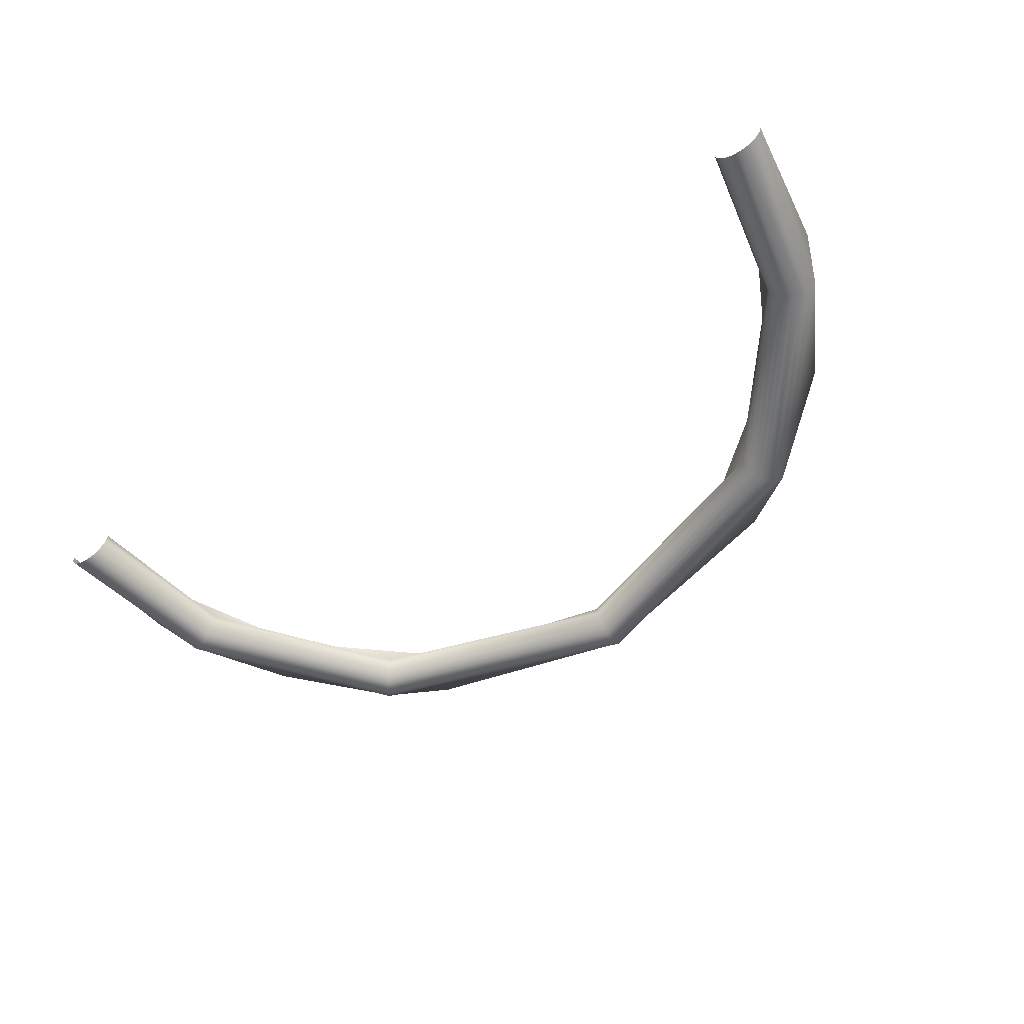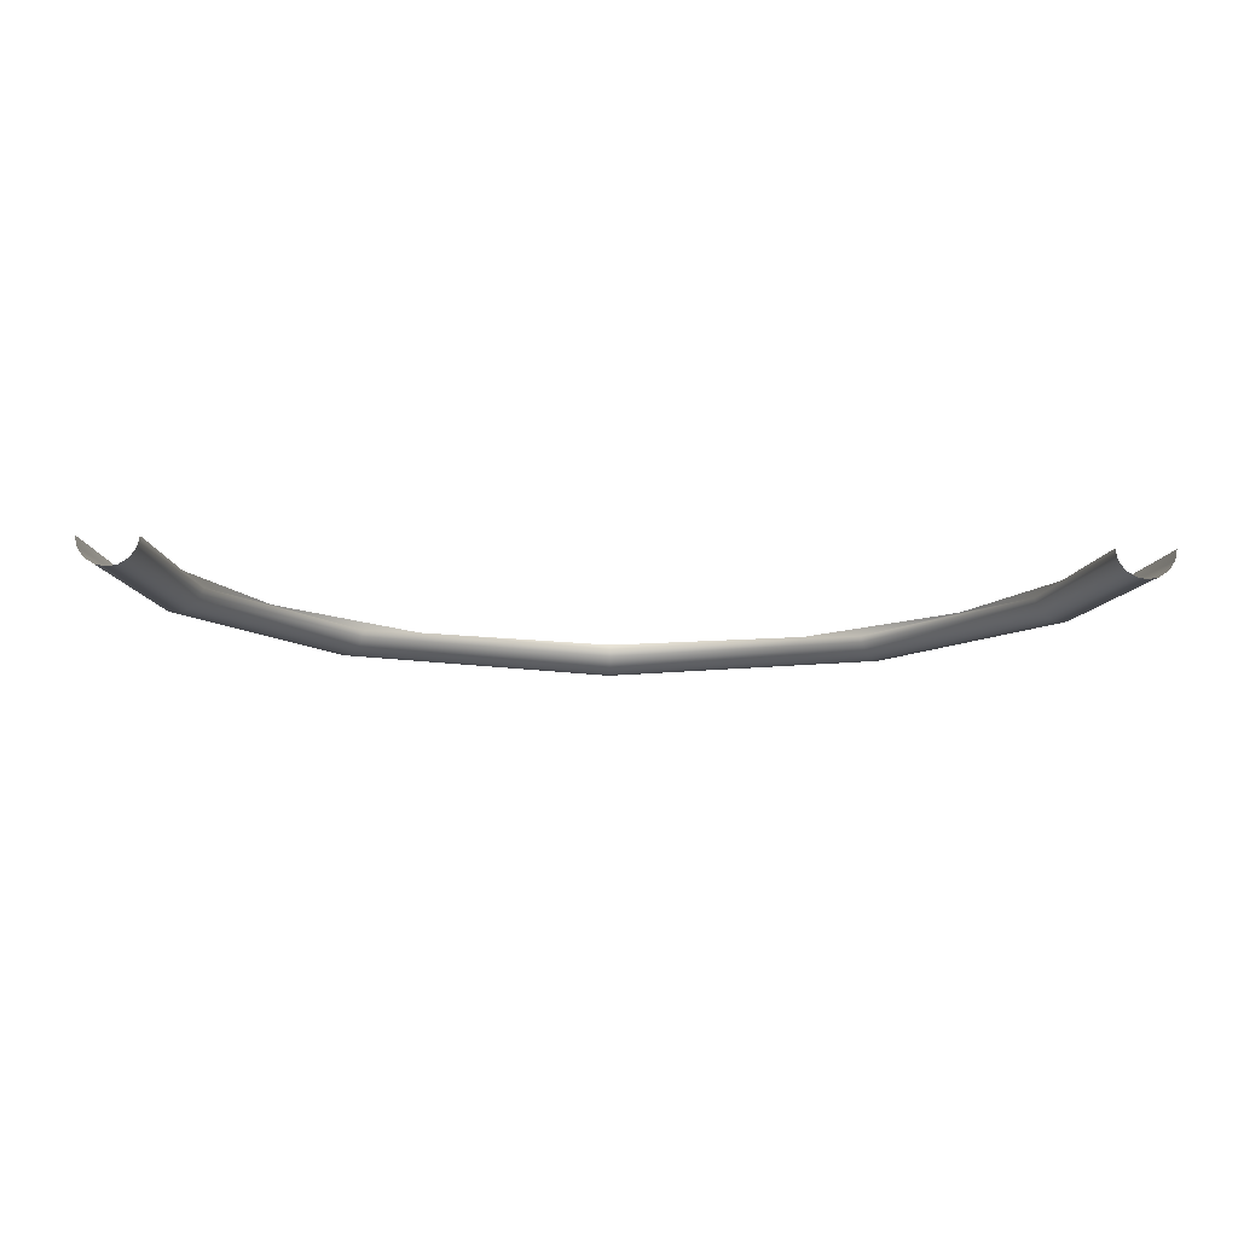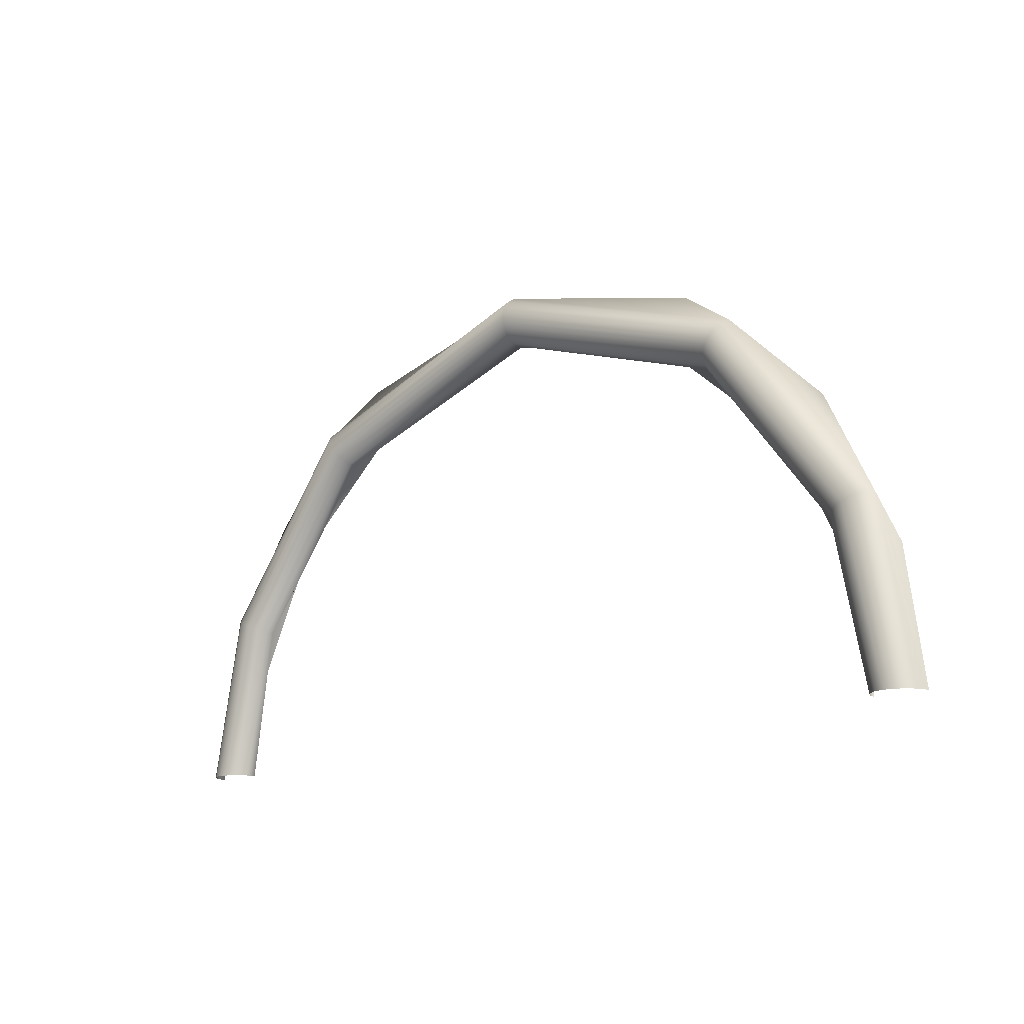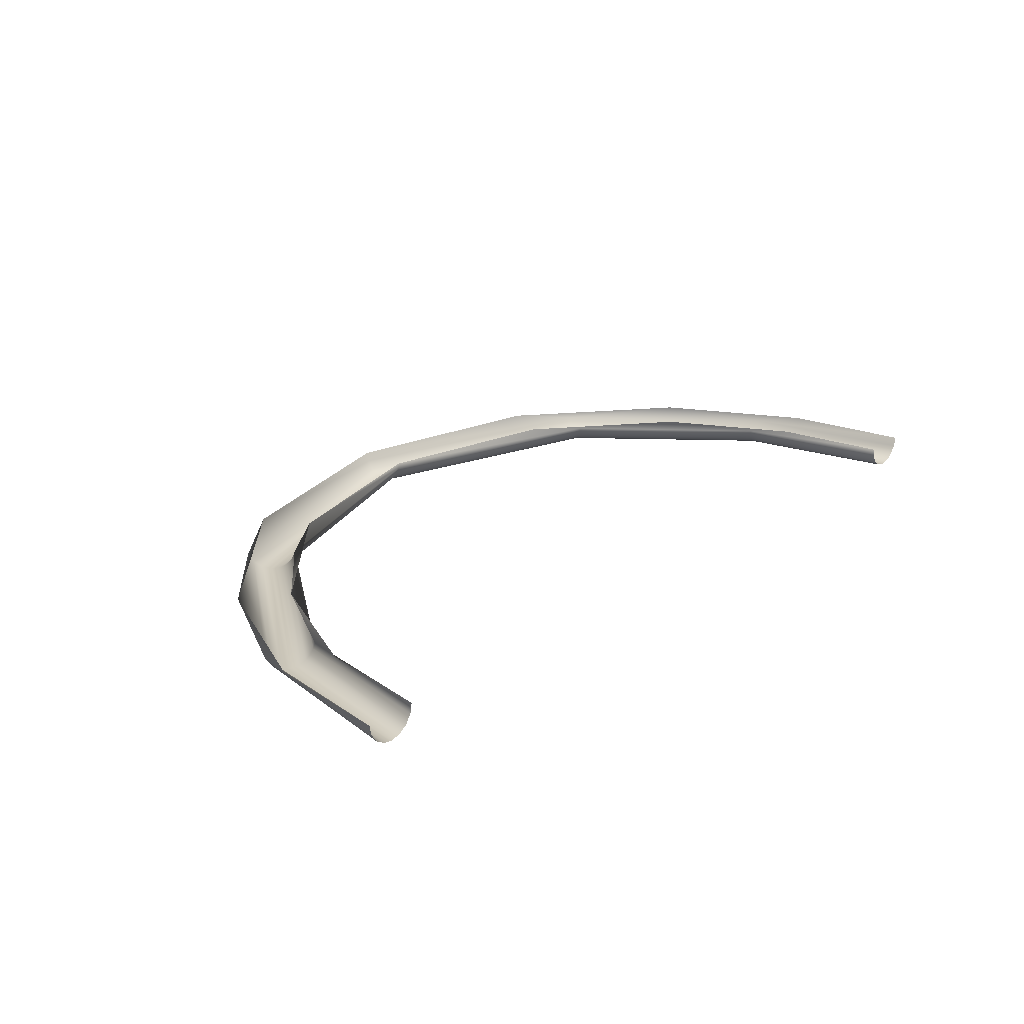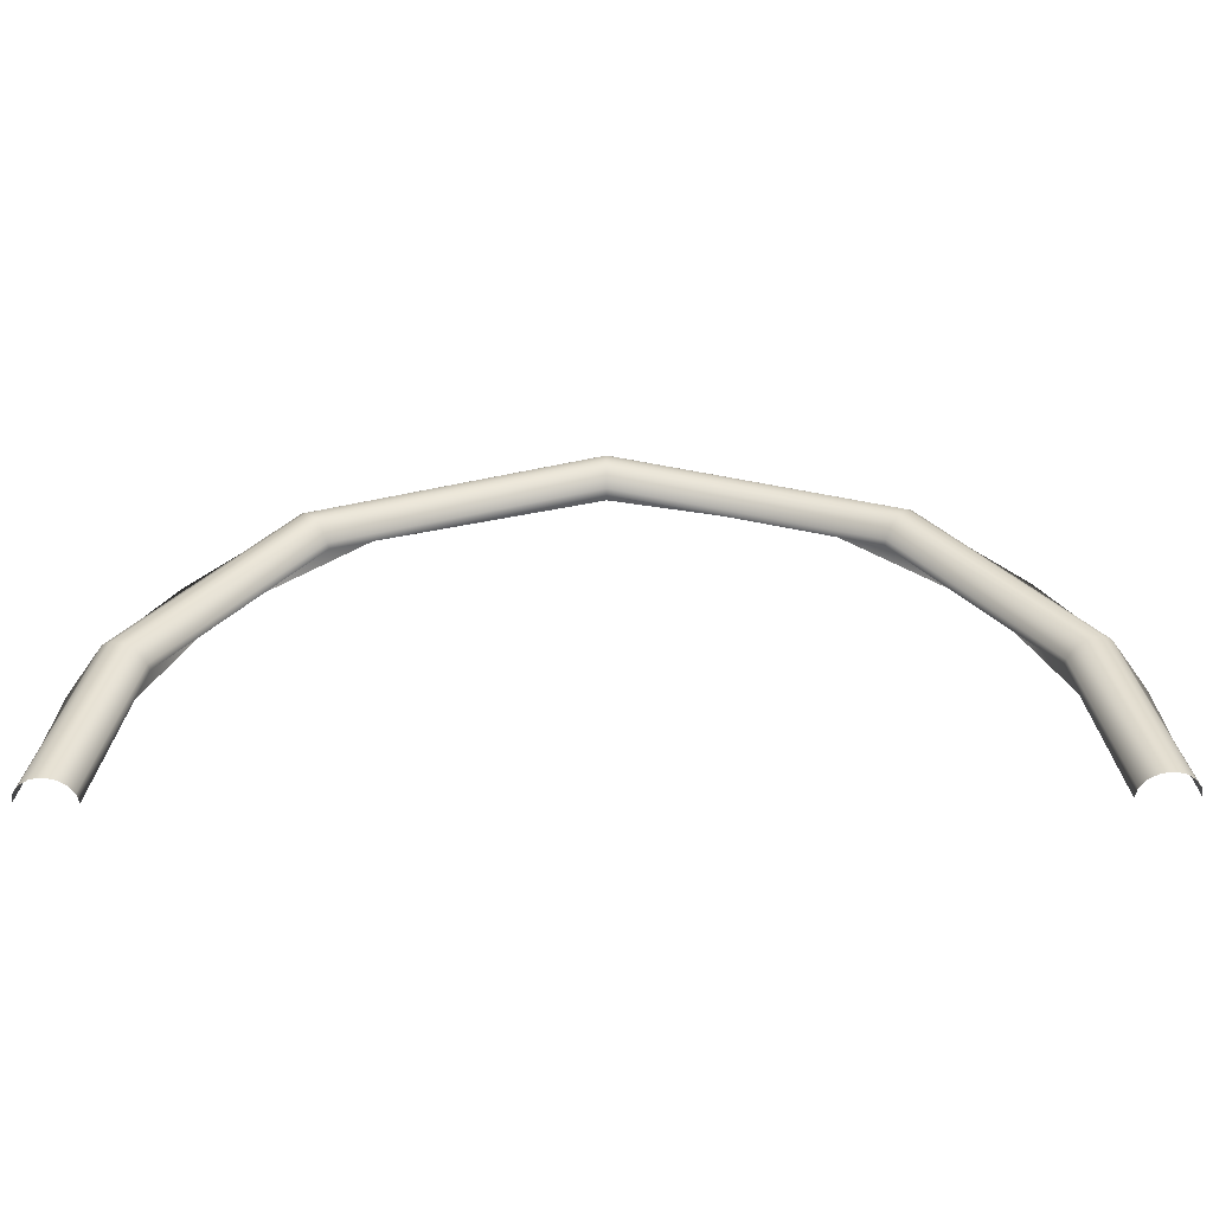
<metadata>
{"format":"obj","ext":"obj","renderer":"f3d","projection":"perspective","resolution":1024,"background":"white","views":[{"elev":-57.0,"azim":-145.4,"up":"+Y"},{"elev":-12.9,"azim":177.1,"up":"+Y"},{"elev":-14.4,"azim":43.3,"up":"+Z"},{"elev":23.4,"azim":130.5,"up":"+Y"},{"elev":-52.7,"azim":0.4,"up":"+Z"}]}
</metadata>
<code>
o Group37/mesh44/mesh44-geometry#mesh44-geometry
v 0.06319 -0.6755 -0.048
v 0.06382 -0.6774 -0.04775
v 0.01708 -0.6755 0.01128
v 0.07463 -0.677 -0.1029
v 0.01749 -0.6774 0.01182
v 0.04546 -0.6735 -0.01739
v 0.07674 -0.6801 -0.1029
v 0.07396 -0.6735 -0.1029
v 0.06488 -0.6793 -0.0473
v -0.06855 -0.6755 0.03982
v -0.001486 -0.6735 0.02284
v 0.06826 -0.6735 -0.06299
v 0.01818 -0.6793 0.01274
v -0.06855 -0.6774 0.0405
v 0.06632 -0.6808 -0.0467
v -0.1542 -0.6755 0.01128
v -0.06855 -0.6735 0.03961
v 0.07988 -0.6821 -0.1029
v 0.01912 -0.6808 0.01399
v -0.06855 -0.6793 0.04165
v -0.1546 -0.6774 0.01182
v 0.06802 -0.6819 -0.04599
v -0.2003 -0.6755 -0.048
v -0.1356 -0.6735 0.02284
v 0.06982 -0.6826 -0.04524
v 0.02022 -0.6819 0.01546
v -0.06855 -0.6808 0.04321
v -0.1553 -0.6793 0.01274
v -0.1826 -0.6735 -0.01739
v -0.2009 -0.6774 -0.04775
v 0.08325 -0.6828 -0.1029
v -0.2054 -0.6735 -0.06299
v -0.2117 -0.677 -0.1029
v 0.07157 -0.6828 -0.04451
v 0.02139 -0.6826 0.01702
v -0.06855 -0.6819 0.04505
v -0.1562 -0.6808 0.01399
v -0.202 -0.6793 -0.0473
v -0.2111 -0.6735 -0.1029
v -0.2138 -0.6801 -0.1029
v 0.07468 -0.6821 -0.04322
v 0.08662 -0.6821 -0.1029
v 0.02253 -0.6828 0.01854
v -0.06855 -0.6826 0.047
v -0.1573 -0.6819 0.01546
v -0.2034 -0.6808 -0.0467
v 0.07759 -0.6801 -0.04201
v 0.02455 -0.6821 0.02124
v -0.217 -0.6821 -0.1029
v 0.08977 -0.6801 -0.1029
v -0.06855 -0.6828 0.0489
v -0.1585 -0.6826 0.01702
v -0.2051 -0.6819 -0.04599
v 0.07953 -0.677 -0.0412
v 0.02644 -0.6801 0.02375
v -0.06855 -0.6821 0.05227
v -0.2069 -0.6826 -0.04524
v 0.09187 -0.677 -0.1029
v -0.1596 -0.6828 0.01854
v -0.2203 -0.6828 -0.1029
v 0.09255 -0.6735 -0.1029
v 0.0277 -0.677 0.02544
v -0.06855 -0.6801 0.05542
v -0.1616 -0.6821 0.02124
v -0.2087 -0.6828 -0.04451
v 0.0861 -0.6735 -0.05779
v 0.06033 -0.6735 -0.00624
v -0.2118 -0.6821 -0.04322
v 0.007261 -0.6735 0.03925
v -0.06855 -0.677 0.05752
v -0.1635 -0.6801 0.02375
v -0.2237 -0.6821 -0.1029
v -0.2269 -0.6801 -0.1029
v -0.06855 -0.6735 0.0582
v -0.1648 -0.677 0.02544
v -0.2147 -0.6801 -0.04201
v -0.229 -0.677 -0.1029
v -0.1444 -0.6735 0.03925
v -0.2166 -0.677 -0.0412
v -0.1974 -0.6735 -0.00624
v -0.2296 -0.6735 -0.1029
v -0.2232 -0.6735 -0.05779
f 1 2 3
f 3 2 1
f 4 2 1
f 1 2 4
f 2 5 3
f 3 5 2
f 1 3 6
f 6 3 1
f 4 7 2
f 2 7 4
f 4 1 8
f 8 1 4
f 2 9 5
f 5 9 2
f 3 5 10
f 10 5 3
f 6 3 11
f 11 3 6
f 12 1 6
f 6 1 12
f 7 9 2
f 2 9 7
f 8 1 12
f 12 1 8
f 9 13 5
f 5 13 9
f 10 5 14
f 14 5 10
f 3 10 11
f 11 10 3
f 7 15 9
f 9 15 7
f 15 13 9
f 9 13 15
f 5 13 14
f 14 13 5
f 10 14 16
f 16 14 10
f 11 10 17
f 17 10 11
f 18 15 7
f 7 15 18
f 15 19 13
f 13 19 15
f 14 13 20
f 20 13 14
f 16 14 21
f 21 14 16
f 17 10 16
f 16 10 17
f 18 22 15
f 15 22 18
f 22 19 15
f 15 19 22
f 19 20 13
f 13 20 19
f 14 20 21
f 21 20 14
f 23 16 21
f 21 16 23
f 17 16 24
f 24 16 17
f 18 25 22
f 22 25 18
f 22 26 19
f 19 26 22
f 19 27 20
f 20 27 19
f 21 20 28
f 28 20 21
f 16 23 29
f 29 23 16
f 23 21 30
f 30 21 23
f 24 16 29
f 29 16 24
f 31 25 18
f 18 25 31
f 25 26 22
f 22 26 25
f 26 27 19
f 19 27 26
f 27 28 20
f 20 28 27
f 30 21 28
f 28 21 30
f 29 23 32
f 32 23 29
f 33 23 30
f 30 23 33
f 31 34 25
f 25 34 31
f 25 35 26
f 26 35 25
f 26 36 27
f 27 36 26
f 27 37 28
f 28 37 27
f 30 28 38
f 38 28 30
f 23 39 32
f 32 39 23
f 33 39 23
f 23 39 33
f 33 30 40
f 40 30 33
f 31 41 34
f 34 41 31
f 34 35 25
f 25 35 34
f 35 36 26
f 26 36 35
f 36 37 27
f 27 37 36
f 28 37 38
f 38 37 28
f 40 30 38
f 38 30 40
f 42 41 31
f 31 41 42
f 41 43 34
f 34 43 41
f 34 43 35
f 35 43 34
f 35 44 36
f 36 44 35
f 36 45 37
f 37 45 36
f 37 46 38
f 38 46 37
f 38 46 40
f 40 46 38
f 42 47 41
f 41 47 42
f 41 48 43
f 43 48 41
f 43 44 35
f 35 44 43
f 36 44 45
f 45 44 36
f 37 45 46
f 46 45 37
f 46 49 40
f 40 49 46
f 50 47 42
f 42 47 50
f 47 48 41
f 41 48 47
f 48 51 43
f 43 51 48
f 43 51 44
f 44 51 43
f 44 52 45
f 45 52 44
f 45 53 46
f 46 53 45
f 46 53 49
f 49 53 46
f 50 54 47
f 47 54 50
f 47 55 48
f 48 55 47
f 48 56 51
f 51 56 48
f 51 52 44
f 44 52 51
f 45 52 53
f 53 52 45
f 53 57 49
f 49 57 53
f 58 54 50
f 50 54 58
f 47 54 55
f 55 54 47
f 55 56 48
f 48 56 55
f 56 59 51
f 51 59 56
f 51 59 52
f 52 59 51
f 52 57 53
f 53 57 52
f 57 60 49
f 49 60 57
f 61 54 58
f 58 54 61
f 54 62 55
f 55 62 54
f 55 63 56
f 56 63 55
f 56 64 59
f 59 64 56
f 52 59 57
f 57 59 52
f 57 65 60
f 60 65 57
f 61 66 54
f 54 66 61
f 54 67 62
f 62 67 54
f 62 63 55
f 55 63 62
f 56 63 64
f 64 63 56
f 59 64 65
f 65 64 59
f 59 65 57
f 57 65 59
f 65 68 60
f 60 68 65
f 66 67 54
f 54 67 66
f 67 69 62
f 62 69 67
f 70 63 62
f 62 63 70
f 63 71 64
f 64 71 63
f 64 68 65
f 65 68 64
f 68 72 60
f 60 72 68
f 62 69 70
f 70 69 62
f 70 71 63
f 63 71 70
f 64 71 68
f 68 71 64
f 68 73 72
f 72 73 68
f 74 70 69
f 69 70 74
f 70 75 71
f 71 75 70
f 71 76 68
f 68 76 71
f 68 76 73
f 73 76 68
f 74 75 70
f 70 75 74
f 76 71 75
f 75 71 76
f 73 76 77
f 77 76 73
f 74 78 75
f 75 78 74
f 76 75 79
f 79 75 76
f 77 76 79
f 79 76 77
f 78 80 75
f 75 80 78
f 75 80 79
f 79 80 75
f 77 79 81
f 81 79 77
f 82 79 80
f 80 79 82
f 79 82 81
f 81 82 79

</code>
